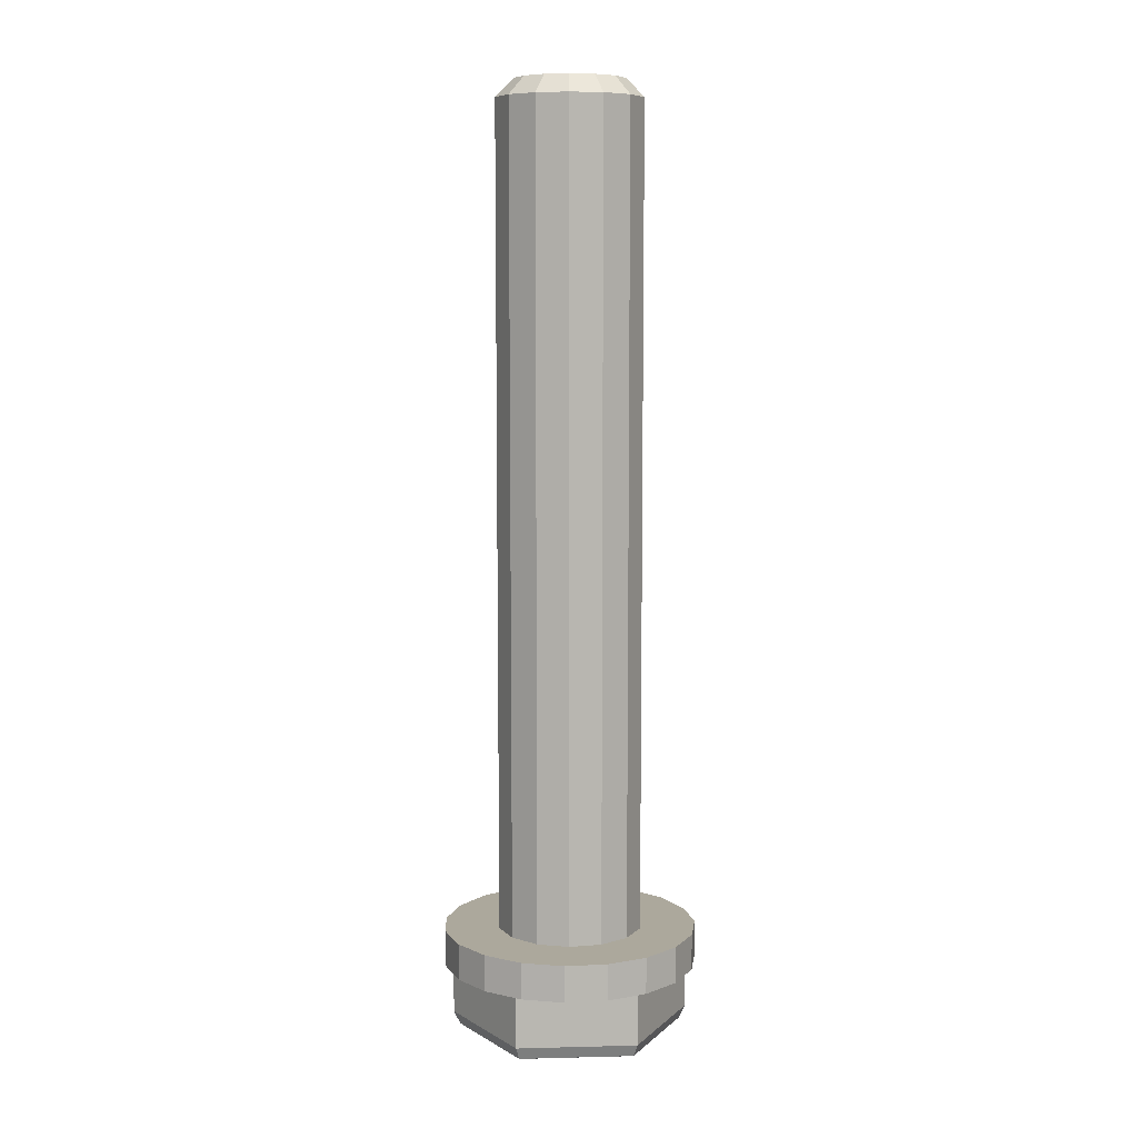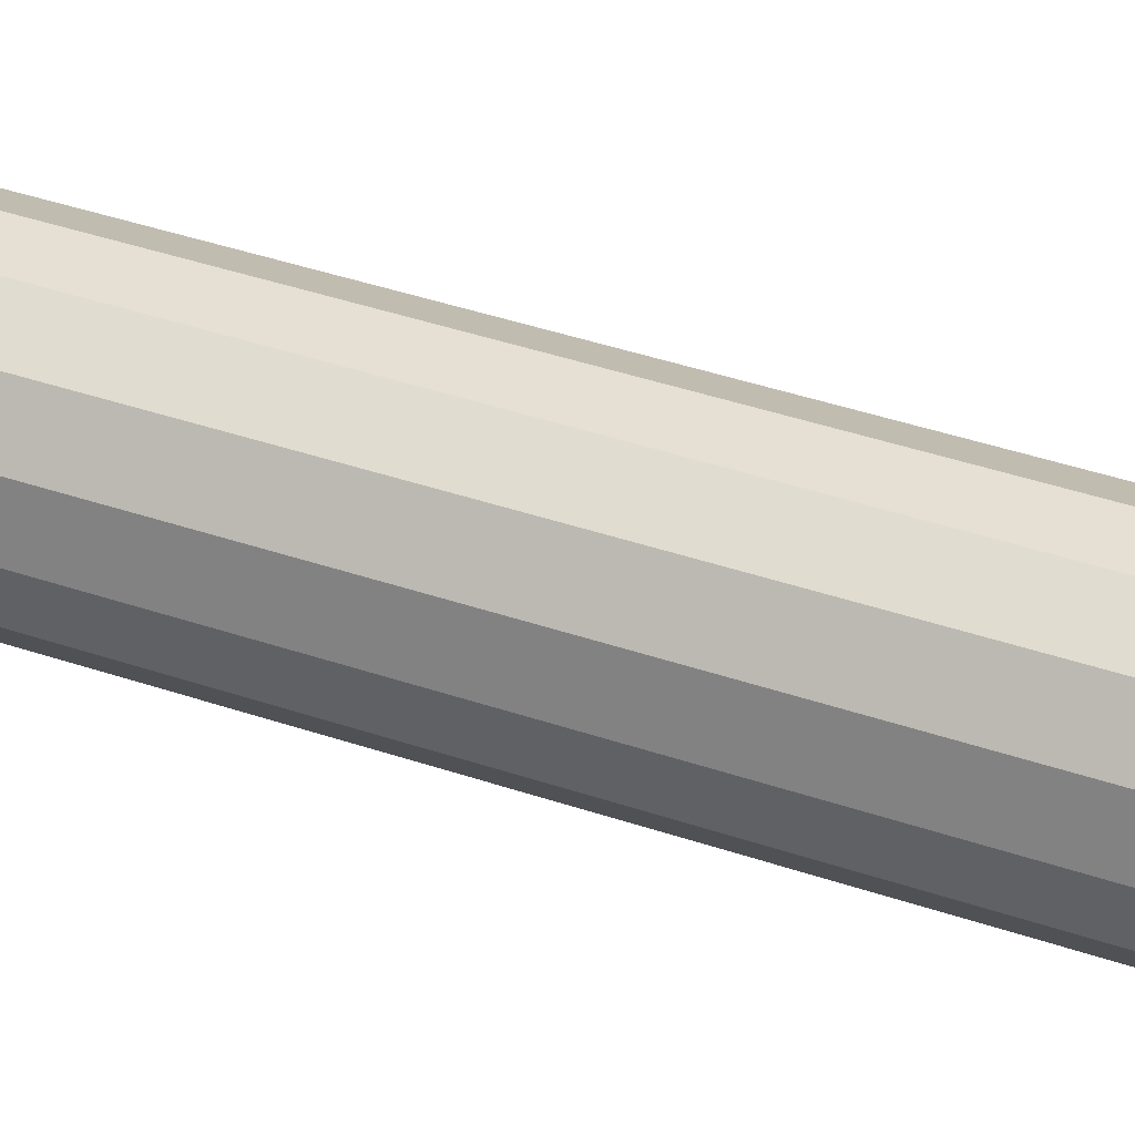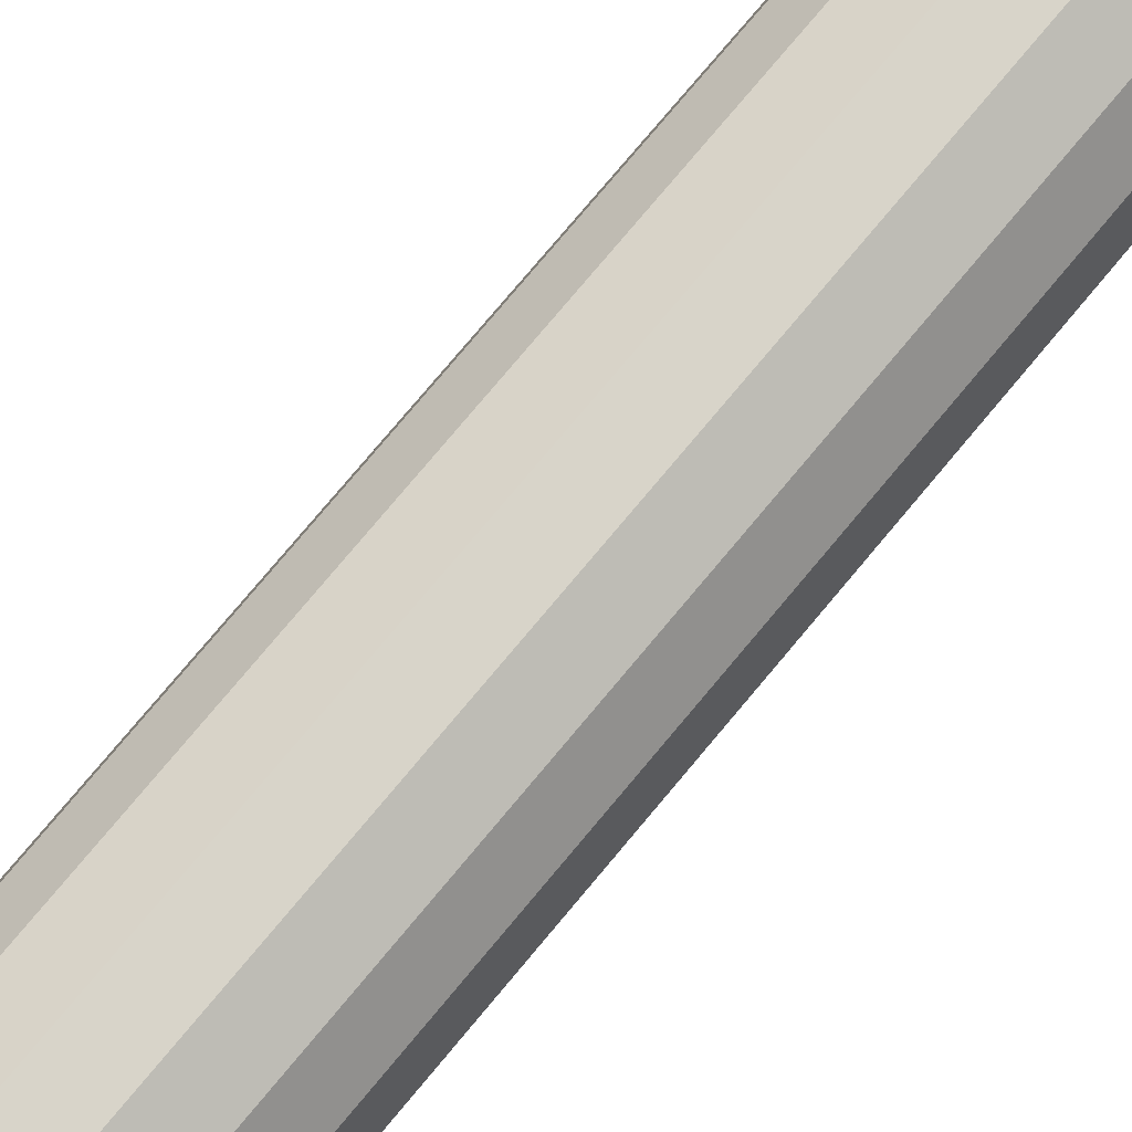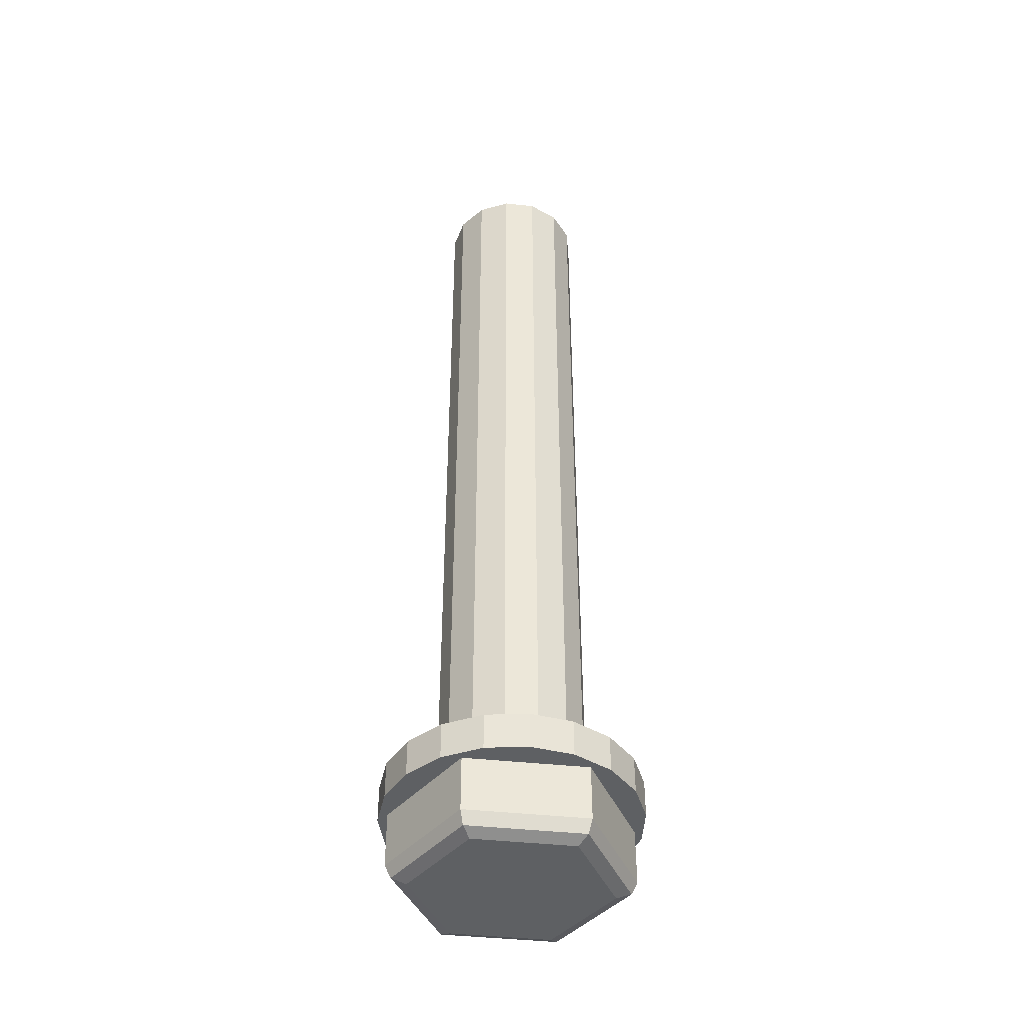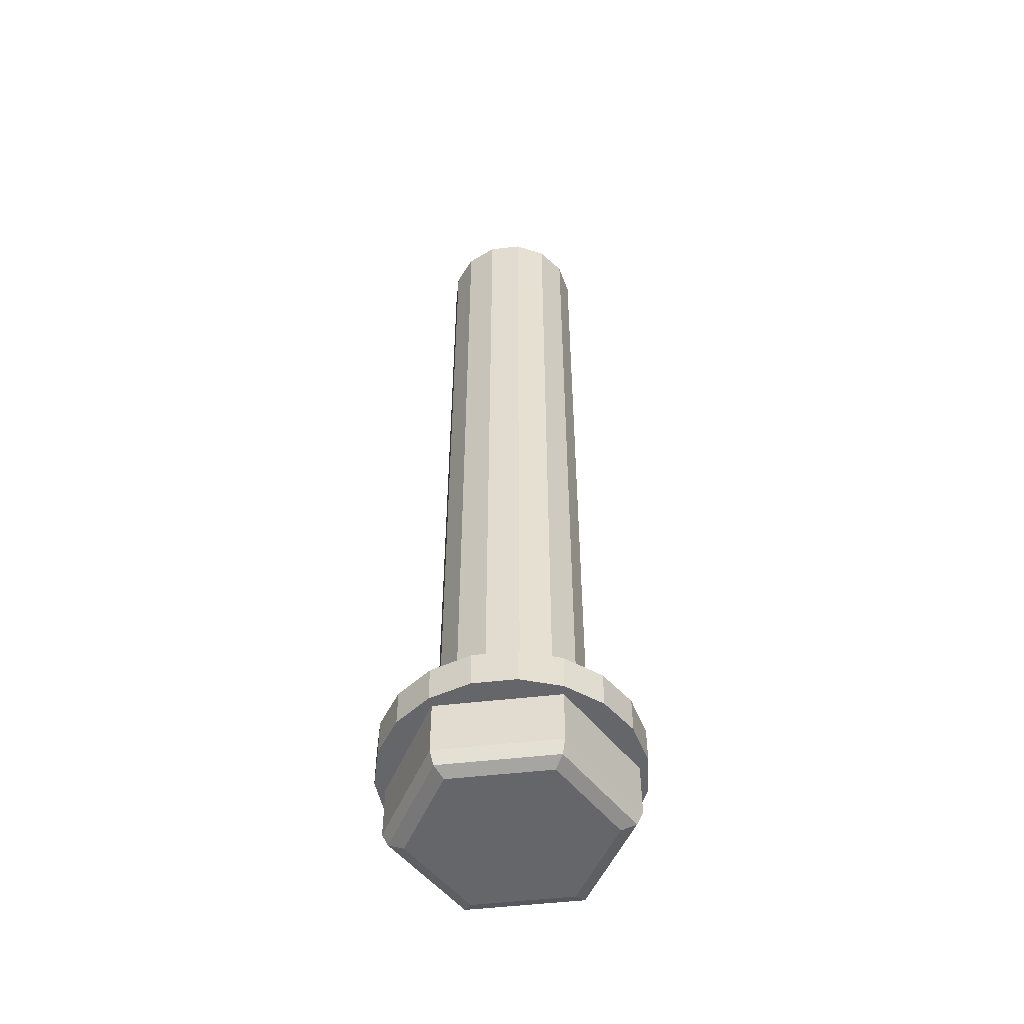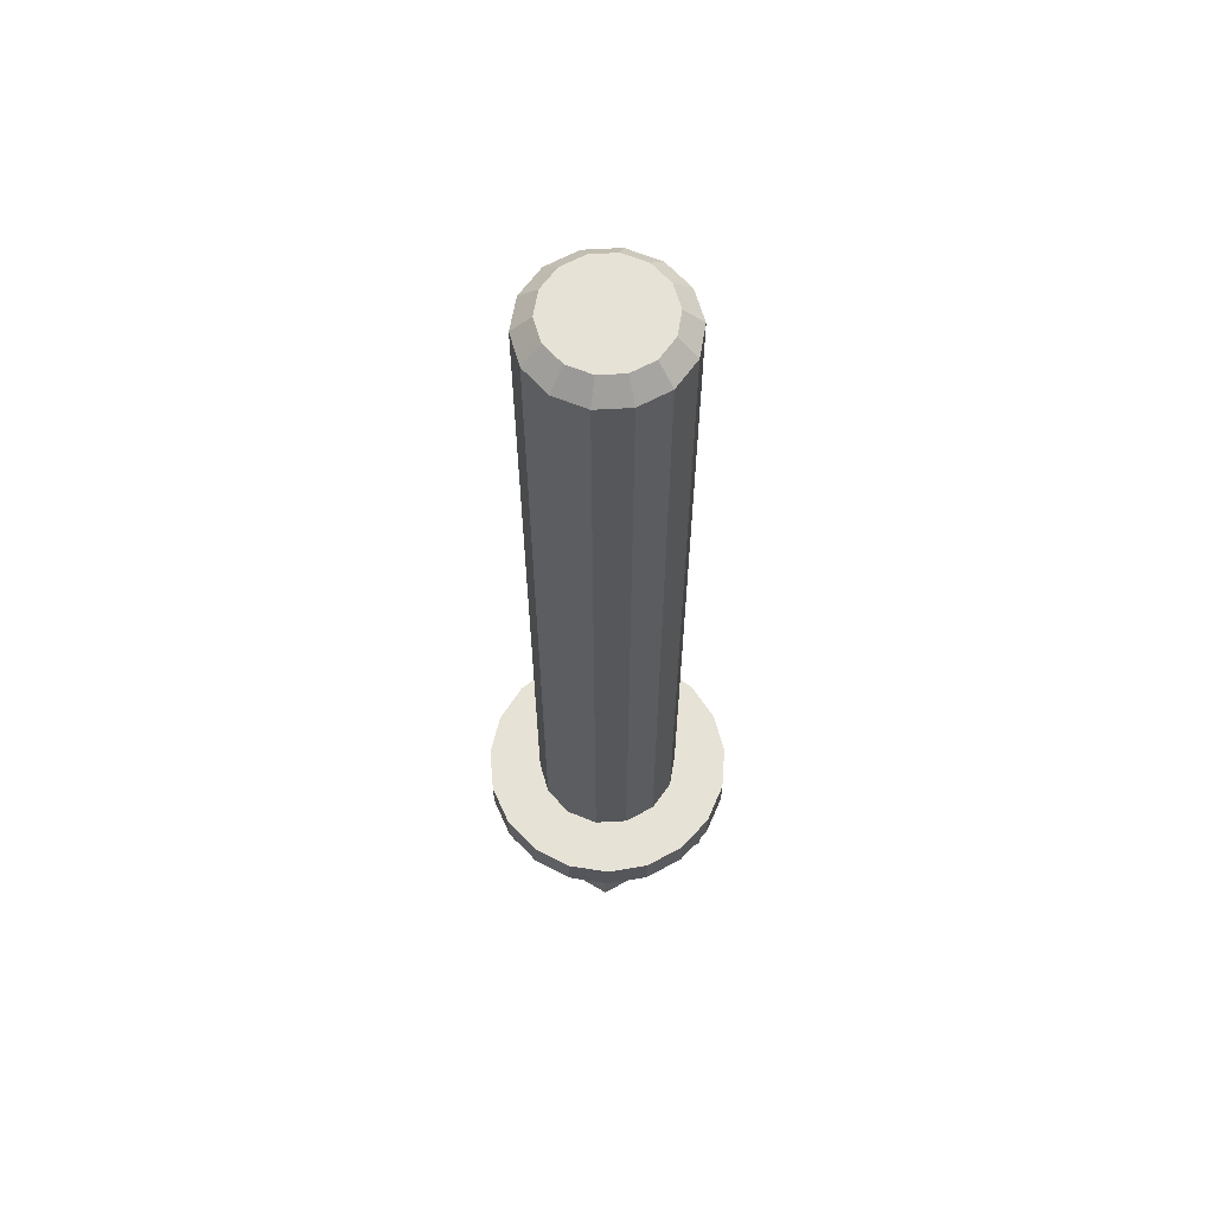
<metadata>
{"format":"obj","ext":"obj","renderer":"f3d","projection":"perspective","resolution":1024,"background":"white","views":[{"elev":8.5,"azim":-63.9,"up":"+Z"},{"elev":38.2,"azim":113.8,"up":"+Y"},{"elev":75.4,"azim":-140.3,"up":"+Y"},{"elev":-42.5,"azim":172.6,"up":"+Z"},{"elev":-51.8,"azim":7.1,"up":"+Z"},{"elev":63.0,"azim":-28.9,"up":"+Z"}]}
</metadata>
<code>
o Болт_крепления_кронштейна_правой_
v -3.25 -5.629 -48
v -3.25 -5.629 -51
v 3.25 -5.629 -51
v 3.25 -5.629 -48
v -6.5 -0 -48
v -6.5 -0 -51
v -3.25 5.629 -48
v -3.25 5.629 -51
v -6.5 -0 -51
v -6.5 -0 -48
v 3.25 5.629 -48
v 3.25 5.629 -51
v 6.5 0 -48
v 6.5 0 -51
v 6.5 0 -51
v 6.5 0 -48
v -4 -0 -1
v -3.604 1.736 -1
v -3.604 1.736 -46
v -4 0 -46
v -2.494 3.127 -1
v -2.494 3.127 -46
v -0.8901 3.9 -1
v -0.8901 3.9 -46
v 0.8901 3.9 -1
v 0.8901 3.9 -46
v 2.494 3.127 -1
v 2.494 3.127 -46
v 3.604 1.736 -1
v 3.604 1.736 -46
v 4 0 -1
v 4 0 -46
v 3.604 -1.736 -1
v 3.604 -1.736 -46
v 2.494 -3.127 -1
v 2.494 -3.127 -46
v 0.8901 -3.9 -1
v 0.8901 -3.9 -46
v -0.8901 -3.9 -1
v -0.8901 -3.9 -46
v -2.494 -3.127 -1
v -2.494 -3.127 -46
v -3.604 -1.736 -1
v -3.604 -1.736 -46
v -4 -0 -1
v -4 0 -46
v -2.273 6.621 -48
v 0 7 -48
v -4.299 5.524 -48
v 2.273 6.621 -48
v -5.86 3.829 -48
v -6.786 1.718 -48
v 4.299 5.524 -48
v 6.5 0 -48
v 5.86 3.829 -48
v 6.786 1.718 -48
v 6.976 -0.5781 -48
v 6.41 -2.812 -48
v 5.15 -4.741 -48
v 3.332 -6.156 -48
v 1.152 -6.905 -48
v -1.152 -6.905 -48
v -3.332 -6.156 -48
v -5.15 -4.741 -48
v -6.41 -2.812 -48
v -6.976 -0.5781 -48
v 2.273 6.621 -46
v 0 7 -46
v 4.299 5.524 -46
v -2.273 6.621 -46
v 5.86 3.829 -46
v -4.299 5.524 -46
v 6.786 1.718 -46
v 6.976 -0.5781 -46
v 6.41 -2.812 -46
v 5.15 -4.741 -46
v 3.332 -6.156 -46
v 1.152 -6.905 -46
v -1.152 -6.905 -46
v -3.332 -6.156 -46
v -5.15 -4.741 -46
v -6.41 -2.812 -46
v -4 0 -46
v -6.976 -0.5781 -46
v -6.786 1.718 -46
v -5.86 3.829 -46
v 5.345 0 -52
v 2.673 -4.629 -52
v 2.673 4.629 -52
v -2.673 -4.629 -52
v -2.673 4.629 -52
v -5.345 0 -52
v -2.703 1.302 0
v -3 -0 0
v -1.87 2.345 0
v -0.6676 2.925 0
v 0.6676 2.925 0
v 1.87 2.345 0
v 2.703 1.302 0
v 3 0 0
v 4 0 -1
v 2.703 -1.302 -0
v 1.87 -2.345 -0
v 0.6676 -2.925 -0
v -0.6676 -2.925 -0
v -1.87 -2.345 -0
v -2.703 -1.302 -0
v -3 -0 0
v 0 7 -48
v 0 7 -46
v -2.703 1.302 0
v -3 -0 -0
v -1.87 2.345 0
v -2.703 -1.302 -0
v -0.6676 2.925 0
v -1.87 -2.345 -0
v 0.6676 2.925 0
v -0.6676 -2.925 -0
v 1.87 2.345 0
v 0.6676 -2.925 -0
v 2.703 1.302 0
v 1.87 -2.345 -0
v 3 0 0
v 2.703 -1.302 -0
v 3.081 -5.336 -51.71
v -3.081 -5.336 -51.71
v -2.676 -4.635 -52
v 2.676 -4.635 -52
v -6.5 -0 -51
v -6.162 0 -51.71
v -5.352 0 -52
v -3.081 5.336 -51.71
v -2.676 4.635 -52
v 3.081 5.336 -51.71
v 2.676 4.635 -52
v 6.5 0 -51
v 6.162 0 -51.71
v 5.352 0 -52
f 1 2 3
f 1 3 4
f 5 6 2
f 5 2 1
f 7 8 9
f 7 9 10
f 11 12 8
f 11 8 7
f 13 14 12
f 13 12 11
f 4 3 15
f 4 15 16
f 17 18 19
f 17 19 20
f 18 21 22
f 18 22 19
f 21 23 24
f 21 24 22
f 23 25 26
f 23 26 24
f 25 27 28
f 25 28 26
f 27 29 30
f 27 30 28
f 29 31 32
f 29 32 30
f 31 33 34
f 31 34 32
f 33 35 36
f 33 36 34
f 35 37 38
f 35 38 36
f 37 39 40
f 37 40 38
f 39 41 42
f 39 42 40
f 41 43 44
f 41 44 42
f 43 45 46
f 43 46 44
f 47 48 49
f 48 50 49
f 49 7 51
f 7 10 51
f 51 10 52
f 49 50 7
f 7 50 11
f 50 53 11
f 11 53 54
f 53 55 54
f 55 56 54
f 56 57 54
f 54 57 4
f 57 58 4
f 58 59 4
f 59 60 4
f 4 60 1
f 60 61 1
f 61 62 1
f 62 63 1
f 1 63 10
f 63 64 10
f 64 65 10
f 65 66 10
f 10 66 52
f 67 68 69
f 68 70 69
f 69 70 71
f 70 72 71
f 71 26 73
f 26 28 73
f 73 28 74
f 28 30 74
f 74 30 75
f 30 32 75
f 75 32 76
f 32 34 76
f 76 34 77
f 34 36 77
f 77 36 78
f 36 38 78
f 78 38 79
f 38 40 79
f 79 40 80
f 40 42 80
f 80 42 81
f 42 44 81
f 81 44 82
f 44 83 82
f 82 83 84
f 83 19 84
f 84 19 85
f 19 22 85
f 85 22 86
f 22 24 86
f 86 24 72
f 24 26 72
f 72 26 71
f 87 88 89
f 88 90 89
f 89 90 91
f 90 92 91
f 93 18 17
f 94 93 17
f 95 21 18
f 93 95 18
f 96 23 21
f 95 96 21
f 97 25 23
f 96 97 23
f 98 27 25
f 97 98 25
f 99 29 27
f 98 99 27
f 100 101 29
f 99 100 29
f 102 33 101
f 100 102 101
f 103 35 33
f 102 103 33
f 104 37 35
f 103 104 35
f 105 39 37
f 104 105 37
f 106 41 39
f 105 106 39
f 107 43 41
f 106 107 41
f 108 45 43
f 107 108 43
f 48 47 70
f 48 70 68
f 47 49 72
f 47 72 70
f 49 51 86
f 49 86 72
f 51 52 85
f 51 85 86
f 52 66 84
f 52 84 85
f 66 65 82
f 66 82 84
f 65 64 81
f 65 81 82
f 64 63 80
f 64 80 81
f 63 62 79
f 63 79 80
f 62 61 78
f 62 78 79
f 61 60 77
f 61 77 78
f 60 59 76
f 60 76 77
f 59 58 75
f 59 75 76
f 58 57 74
f 58 74 75
f 57 56 73
f 57 73 74
f 56 55 71
f 56 71 73
f 55 53 69
f 55 69 71
f 53 50 67
f 53 67 69
f 50 109 110
f 50 110 67
f 111 112 113
f 112 114 113
f 113 114 115
f 114 116 115
f 115 116 117
f 116 118 117
f 117 118 119
f 118 120 119
f 119 120 121
f 120 122 121
f 121 122 123
f 122 124 123
f 125 3 2
f 2 126 125
f 126 127 128
f 127 90 88
f 88 128 127
f 128 125 126
f 126 2 129
f 129 130 126
f 130 131 126
f 131 92 127
f 92 90 127
f 127 126 131
f 130 129 8
f 8 132 130
f 132 133 130
f 133 91 131
f 91 92 131
f 131 130 133
f 132 8 12
f 12 134 132
f 134 135 132
f 135 89 133
f 89 91 133
f 133 132 135
f 134 12 136
f 136 137 134
f 137 138 134
f 138 87 135
f 87 89 135
f 135 134 138
f 137 136 3
f 3 125 137
f 125 128 137
f 128 88 138
f 88 87 138
f 138 137 128

</code>
